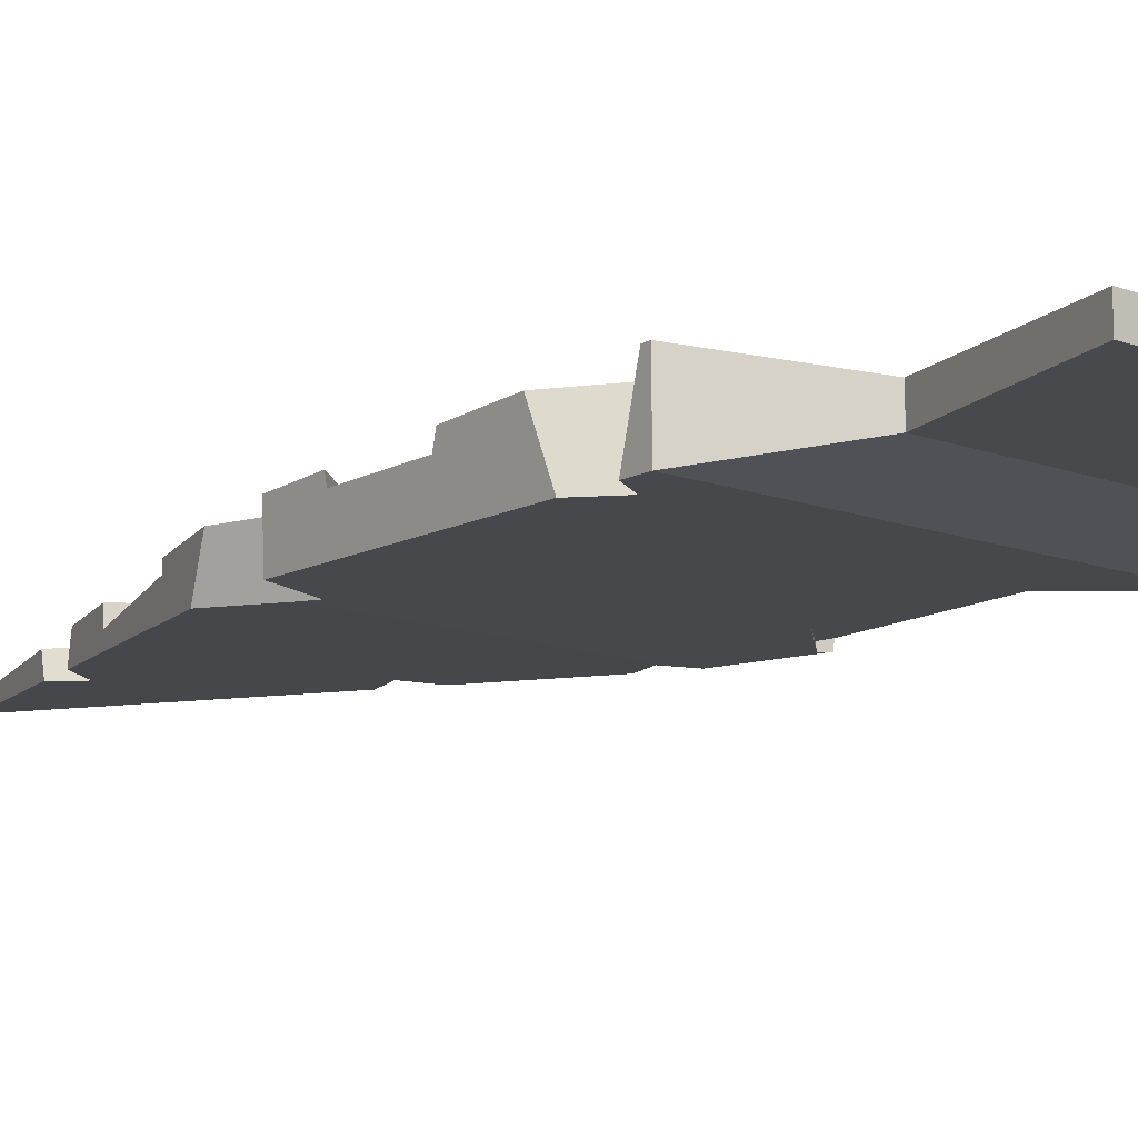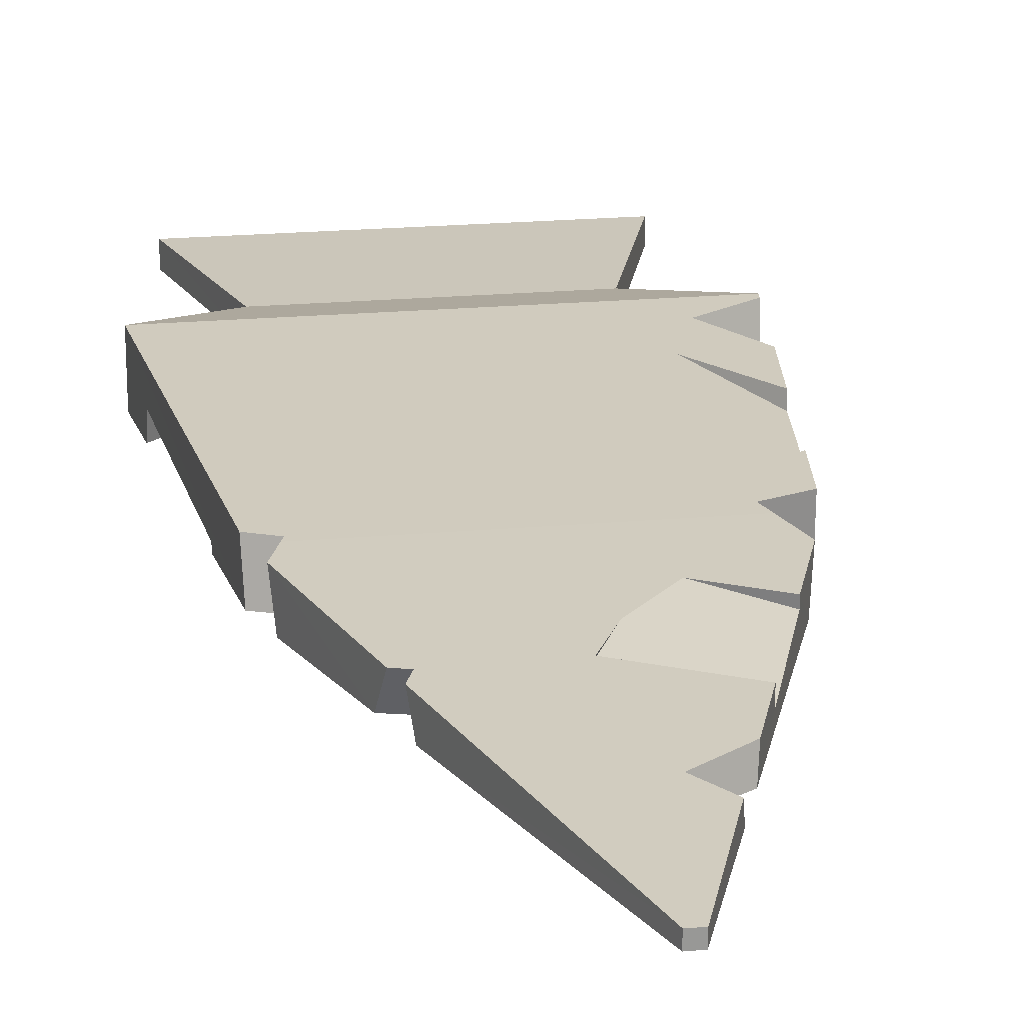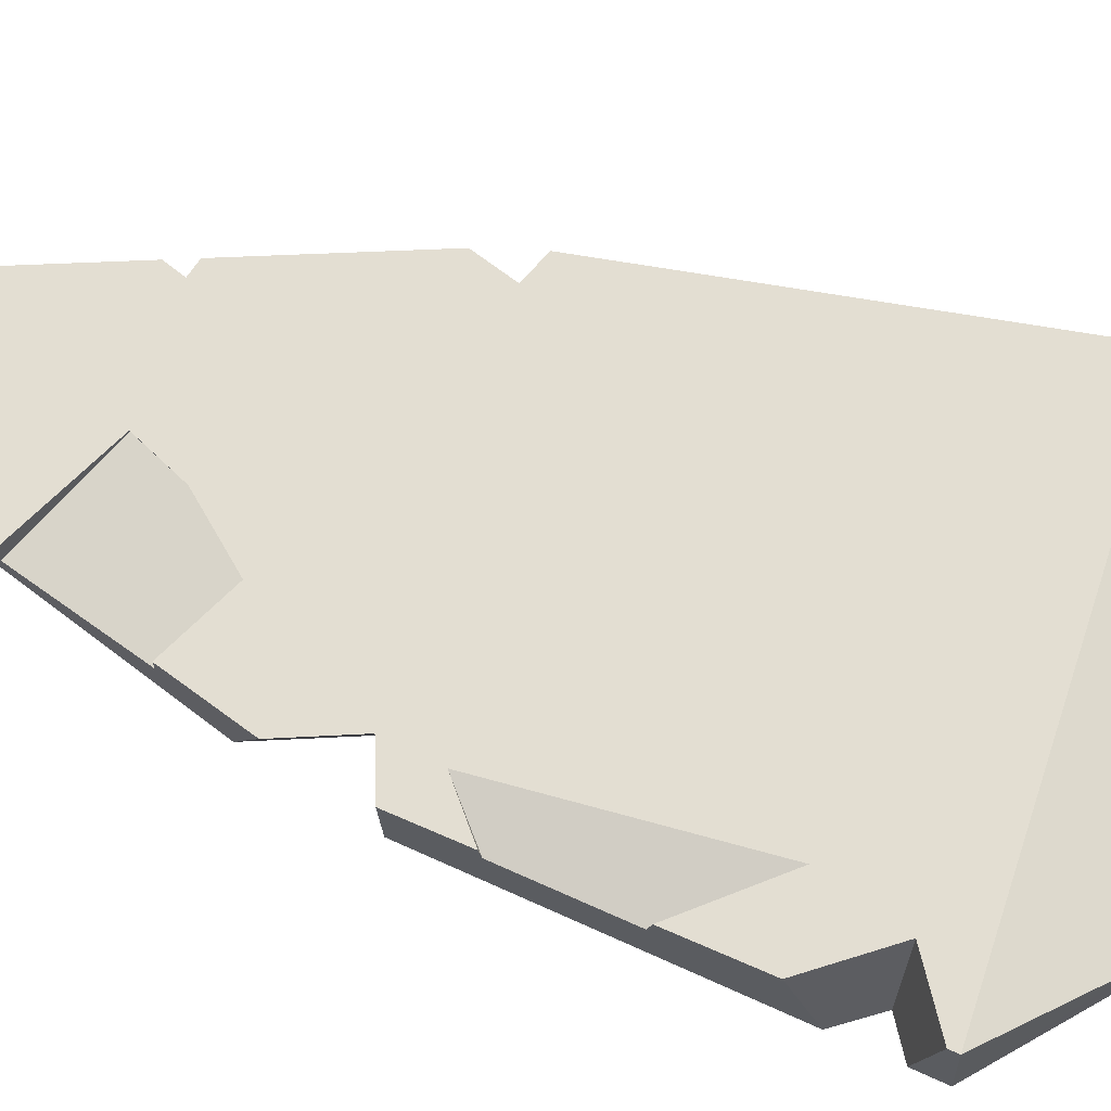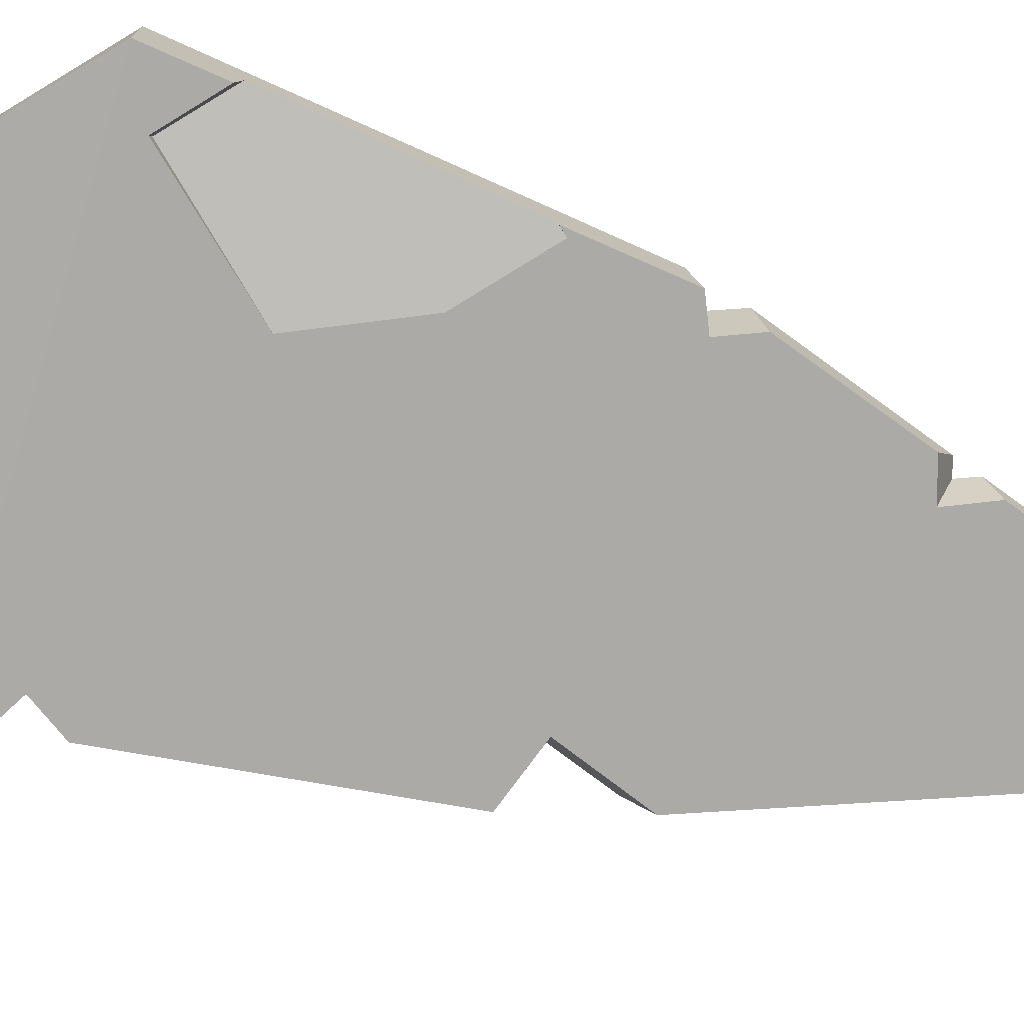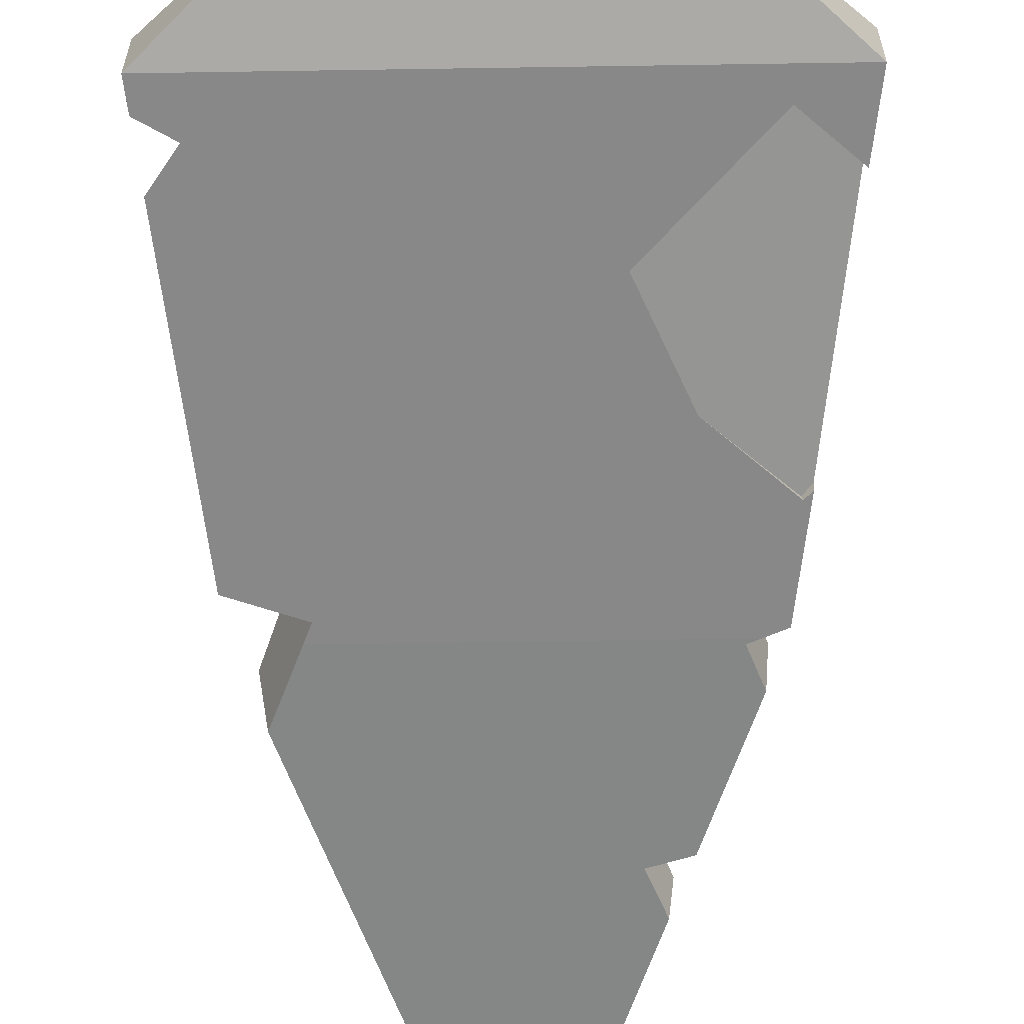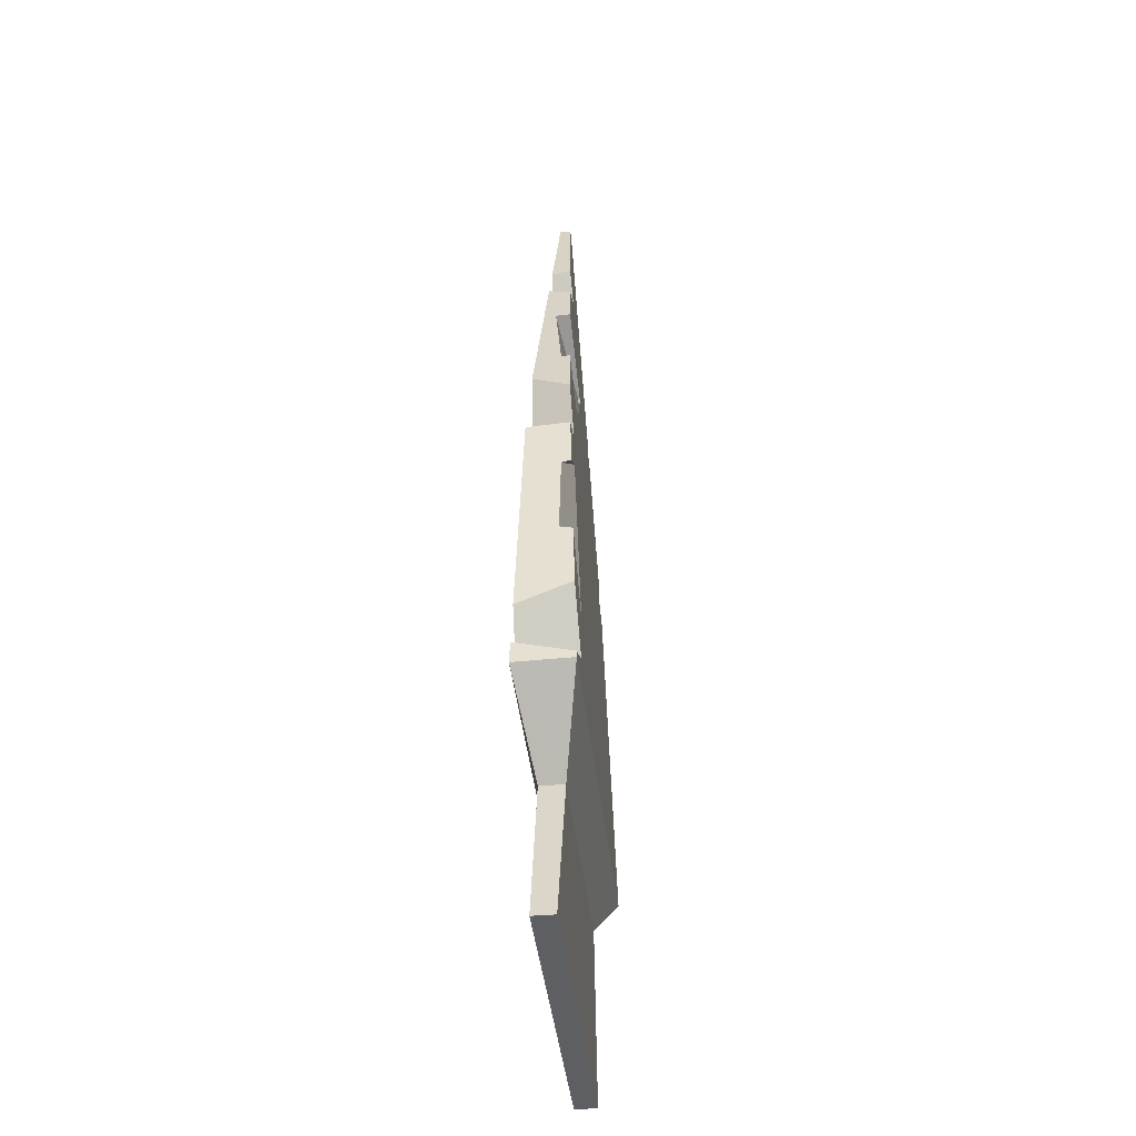
<metadata>
{"format":"obj","ext":"obj","renderer":"f3d","projection":"perspective","resolution":1024,"background":"white","views":[{"elev":-12.0,"azim":-42.3,"up":"+Z"},{"elev":21.9,"azim":171.2,"up":"+Z"},{"elev":67.4,"azim":-72.0,"up":"+Z"},{"elev":-76.2,"azim":73.5,"up":"+Z"},{"elev":-63.9,"azim":0.9,"up":"+Z"},{"elev":-40.6,"azim":-83.9,"up":"+Y"}]}
</metadata>
<code>
o Spearhead
v -0.01728 0.000179 0.001126
v 0.01565 0.02643 -0.000736
v -0.000602 0.104 0.000506
v -0.000345 0.07587 0.001329
v -0.01728 0.000179 -0.001126
v -0.000594 0.104 -0.000666
v 0.01728 0.000179 0.001126
v 0.000578 0.104 0.000506
v 0.01728 0.000179 -0.001126
v 0.01691 0.0504 -0.001783
v 0.000586 0.104 -0.000666
v -0.02029 0.02405 0.003094
v -0.02029 0.02396 -0.002846
v 0.02096 0.02396 -0.002846
v 0.02096 0.02405 0.003094
v -0.01225 0.01632 -0.001188
v 0.01259 0.01632 -0.001188
v 0.01259 0.01635 0.001312
v -0.01225 0.01635 0.001312
v -0.01495 0.06328 0.001961
v -0.01255 0.07009 0.001717
v -0.008949 0.0803 0.001352
v -0.00475 0.0922 0.000926
v -0.006855 0.08623 0.00114
v -0.01257 0.07003 0.000801
v -0.008983 0.08019 -0.000186
v -0.006596 0.08696 -0.00125
v -0.01426 0.06525 -0.001997
v -0.004998 0.09148 -0.001095
v -0.01193 0.05934 -0.0022
v -0.003268 0.08915 -0.001175
v 0.009444 0.07888 -0.001528
v 0.00794 0.07523 -0.001653
v 0.01105 0.07432 -0.001685
v 0.01507 0.06293 -0.002076
v 0.01478 0.05934 -0.0022
v 0.01383 0.05974 -0.002186
v 0.01542 0.06196 0.002008
v 0.01054 0.07576 0.001514
v 0.00983 0.07777 0.001442
v -0.01351 0.05934 0.002101
v -0.006738 0.06711 0.001824
v 0.00919 0.07614 0.001501
v 0.01443 0.05934 0.002101
v -0.002466 0.07175 0.001658
v -0.000365 0.0759 0.001509
v -0.002438 0.0892 0.001034
v -0.01287 0.05763 0.002149
v 0.01656 0.05763 0.002149
v 0.01417 0.05865 0.002121
v -0.01921 0.03368 0.002823
v -0.0202 0.0248 0.003073
v -0.01295 0.03414 0.00281
v -0.01356 0.05342 0.002268
v -0.01511 0.02788 0.002986
v -0.01842 0.04078 0.002623
v -0.01733 0.05051 0.00235
v -0.01668 0.05627 0.002188
v 0.01761 0.04961 -0.001627
v 0.02016 0.03008 -0.002735
v 0.0176 0.04972 -0.002375
v 0.01643 0.05865 -0.002212
v 0.02011 0.03052 -0.000226
v -0.02001 0.02643 -0.002801
v -0.01734 0.02802 -0.002772
v -0.01949 0.03113 -0.002715
v -0.01137 0.05788 -0.002226
v -0.01672 0.05597 -0.002261
v 0.007085 0.03599 -0.002626
v 0.01097 0.04495 -0.002463
v 0.01598 0.02632 -0.002803
v 0.017 0.05037 -0.002364
v -0.01838 0.04112 0.001282
v -0.01736 0.05027 0.001361
f 23 6 29
f 26 27 28
f 37 30 31
f 34 38 35
f 8 32 11
f 43 47 46
f 9 1 5
f 6 8 11
f 18 12 19
f 14 18 17
f 13 17 16
f 19 13 16
f 15 50 53
f 15 59 62
f 65 36 70
f 74 68 66
f 13 52 64
f 1 16 5
f 16 9 5
f 17 7 9
f 7 19 1
f 30 48 20
f 48 68 58
f 35 44 50
f 37 49 62
f 55 66 65
f 52 65 64
f 34 43 39
f 32 43 33
f 31 23 29
f 24 31 27
f 74 54 57
f 53 73 56
f 73 54 74
f 2 71 69
f 10 70 72
f 61 10 72
f 2 60 71
f 2 70 59
f 22 4 46
f 46 4 45
f 21 42 25
f 4 25 42
f 23 3 6
f 26 22 24
f 28 20 21
f 28 21 25
f 26 24 27
f 28 25 26
f 31 29 6
f 6 11 32
f 33 34 35
f 6 32 33
f 28 27 31
f 31 6 33
f 33 35 37
f 37 36 30
f 30 28 31
f 31 33 37
f 34 39 38
f 8 40 32
f 42 21 20
f 20 41 44
f 44 38 39
f 43 40 8
f 44 39 43
f 42 20 44
f 45 42 44
f 43 8 3
f 45 44 43
f 24 22 46
f 46 45 43
f 43 3 23
f 47 24 46
f 43 23 47
f 9 7 1
f 6 3 8
f 18 15 12
f 14 15 18
f 13 14 17
f 19 12 13
f 53 56 51
f 55 52 12
f 53 51 55
f 58 57 54
f 48 58 54
f 44 41 48
f 15 49 50
f 50 44 48
f 48 54 53
f 55 12 15
f 50 48 53
f 53 55 15
f 62 49 15
f 15 14 60
f 15 60 63
f 59 61 62
f 15 63 59
f 14 13 64
f 65 66 68
f 14 64 65
f 71 60 14
f 71 14 65
f 65 68 67
f 67 30 36
f 36 62 61
f 36 61 72
f 65 67 36
f 69 71 65
f 36 72 70
f 70 69 65
f 51 56 73
f 74 57 58
f 66 51 73
f 74 58 68
f 66 73 74
f 13 12 52
f 1 19 16
f 16 17 9
f 17 18 7
f 7 18 19
f 20 28 30
f 30 67 48
f 48 41 20
f 48 67 68
f 50 37 35
f 35 38 44
f 62 36 37
f 37 50 49
f 55 51 66
f 52 55 65
f 34 33 43
f 32 40 43
f 31 47 23
f 24 47 31
f 73 53 54
f 61 59 10
f 2 63 60
f 59 63 2
f 2 69 70
f 70 10 59
f 22 26 4
f 42 45 4
f 4 26 25

</code>
